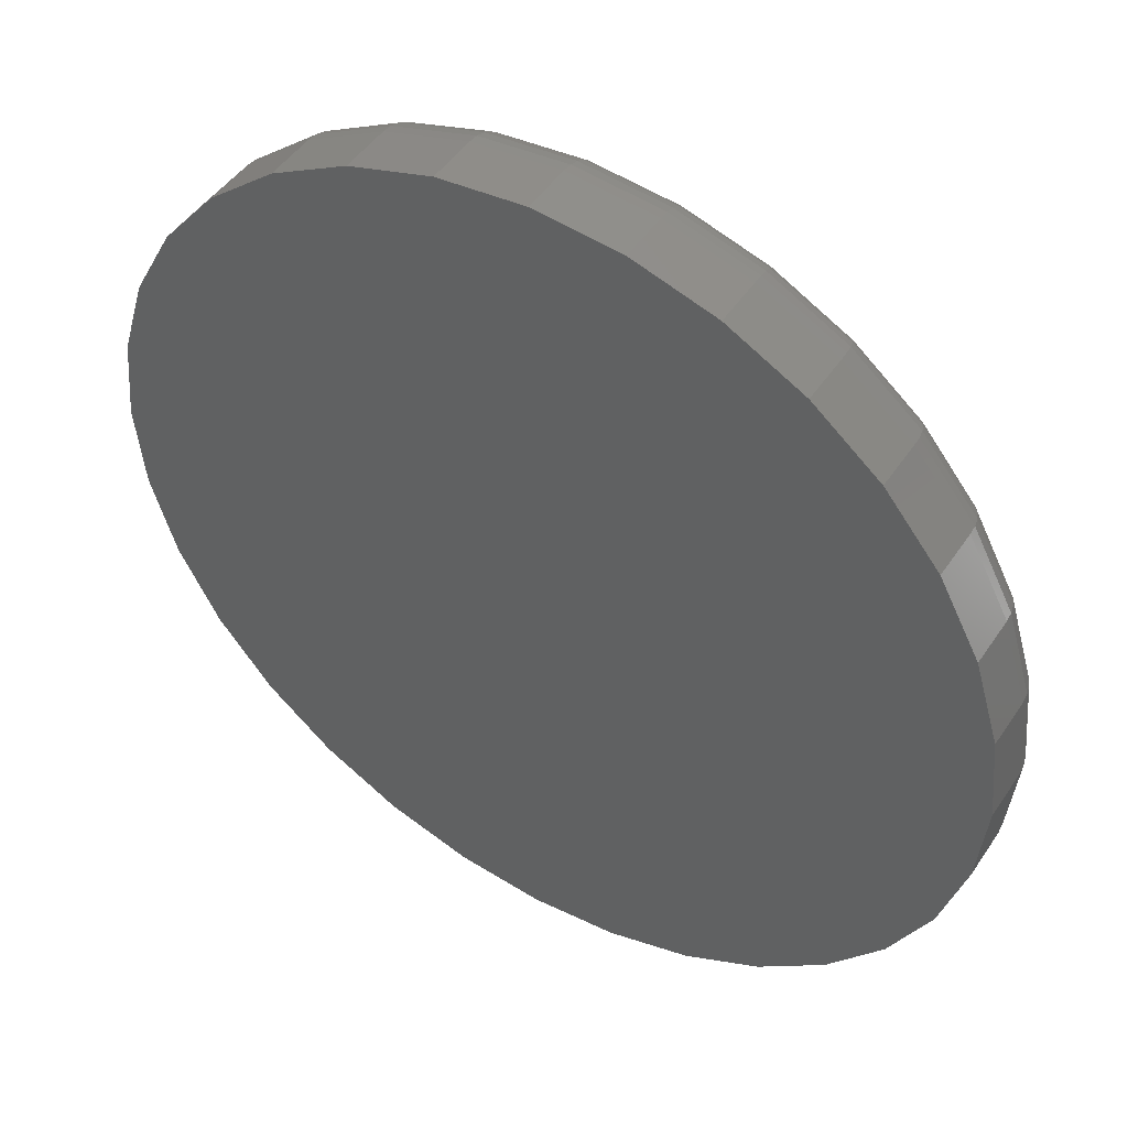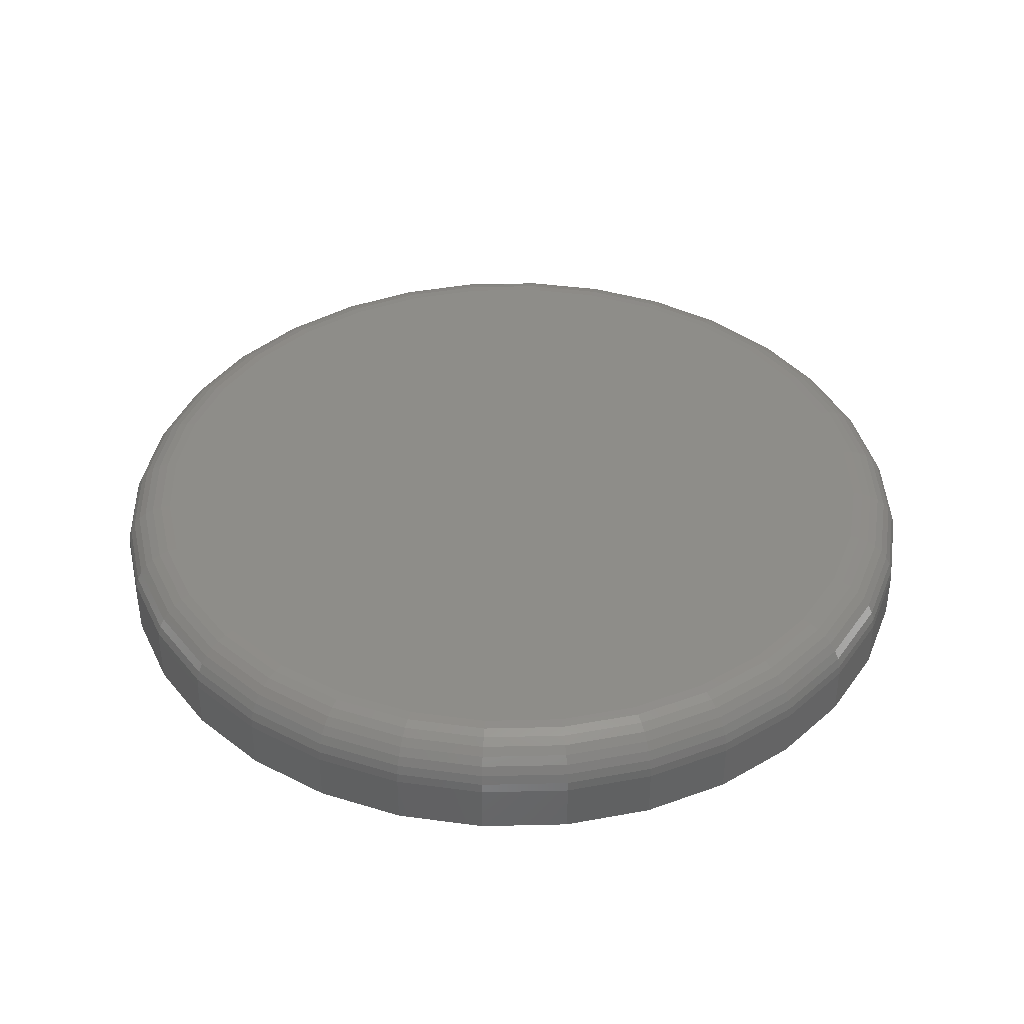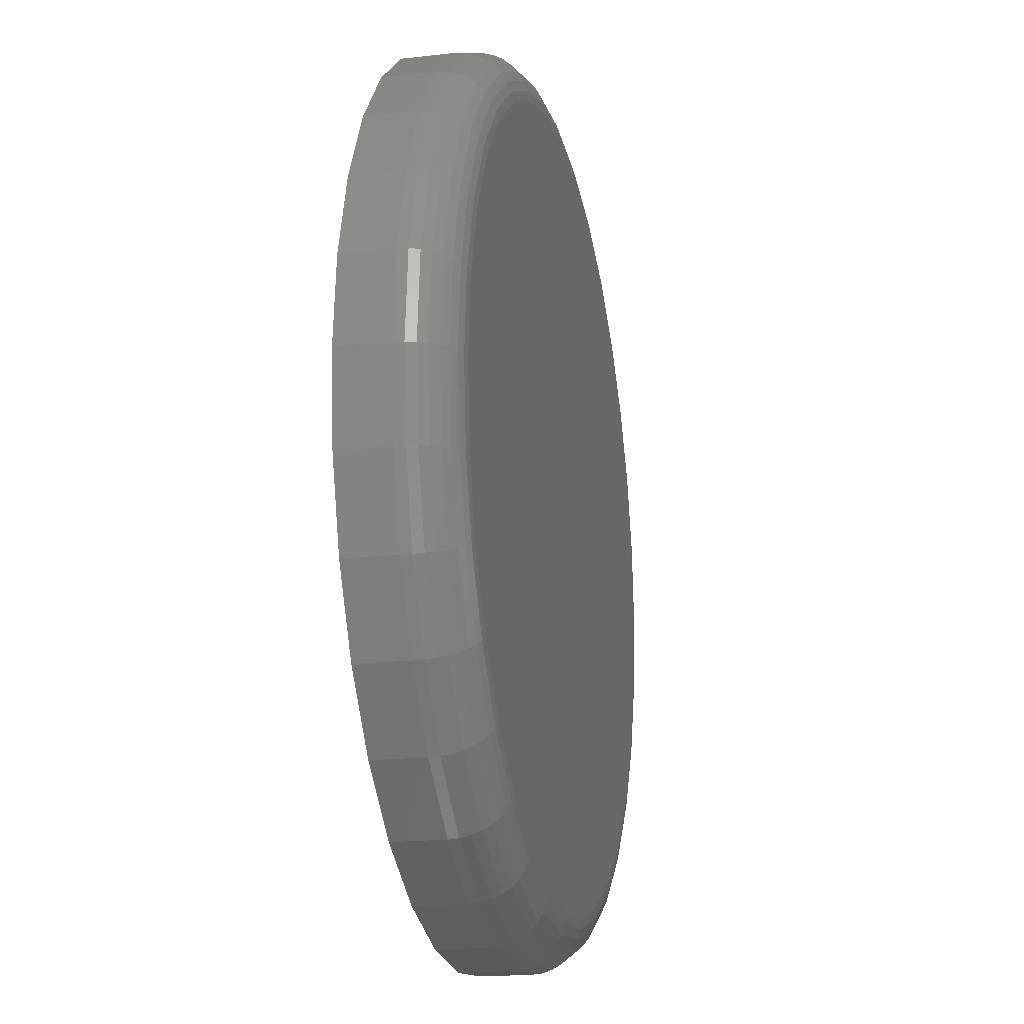
<metadata>
{"format":"stl","ext":"stl","renderer":"f3d","projection":"perspective","resolution":1024,"background":"white","views":[{"elev":47.3,"azim":-147.9,"up":"+Y"},{"elev":39.7,"azim":-74.8,"up":"+Z"},{"elev":-18.5,"azim":-77.4,"up":"+Y"}]}
</metadata>
<code>
# stl→obj: 320 verts, 636 faces
v -0.01097 0.0666 0.01562
v 0.01261 0.0666 0.01562
v 0.0008224 0.06776 0.01562
v -0.02231 0.06316 0.01562
v 0.02395 0.06316 0.01562
v -0.03276 0.05758 0.01562
v 0.0344 0.05758 0.01562
v -0.04192 0.05006 0.01562
v 0.04356 0.05006 0.01562
v -0.04944 0.0409 0.01562
v 0.05108 0.0409 0.01562
v -0.05502 0.03045 0.01562
v 0.05667 0.03045 0.01562
v 0.05667 -0.01581 0.01562
v -0.04944 -0.02626 0.01562
v 0.05108 -0.02626 0.01562
v -0.04192 -0.03542 0.01562
v 0.04356 -0.03542 0.01562
v -0.03276 -0.04294 0.01562
v 0.0344 -0.04294 0.01562
v -0.02231 -0.04852 0.01562
v 0.02395 -0.04852 0.01562
v -0.01097 -0.05196 0.01562
v 0.01261 -0.05196 0.01562
v 0.0008224 -0.05312 0.01562
v 0.06011 0.01911 0.01562
v -0.05846 0.01911 0.01562
v 0.06127 0.007319 0.01562
v -0.05962 0.007319 0.01562
v 0.06011 -0.004473 0.01562
v -0.05846 -0.004473 0.01562
v -0.05502 -0.01581 0.01562
v 0.06908 0.007319 0
v 0.06908 0.007319 0.007812
v 0.06777 -0.005997 0
v 0.06777 -0.005997 0.007812
v 0.06388 -0.0188 0
v 0.06388 -0.0188 0.007812
v 0.05758 -0.0306 0
v 0.05758 -0.0306 0.007812
v 0.04909 -0.04095 0
v 0.04909 -0.04095 0.007812
v 0.03874 -0.04943 0
v 0.03874 -0.04943 0.007812
v 0.02694 -0.05574 0
v 0.02694 -0.05574 0.007812
v 0.01414 -0.05963 0
v 0.01414 -0.05963 0.007812
v 0.0008224 -0.06094 0
v 0.0008224 -0.06094 0.007812
v -0.01249 -0.05963 0
v -0.01249 -0.05963 0.007812
v -0.0253 -0.05574 0
v -0.0253 -0.05574 0.007812
v -0.0371 -0.04943 0
v -0.0371 -0.04943 0.007812
v -0.04744 -0.04095 0
v -0.04744 -0.04095 0.007812
v -0.05593 -0.0306 0
v -0.05593 -0.0306 0.007812
v -0.06224 -0.0188 0
v -0.06224 -0.0188 0.007812
v -0.06612 -0.005997 0
v -0.06612 -0.005997 0.007812
v -0.06743 0.007319 0
v -0.06743 0.007319 0.007812
v -0.06612 0.02064 0
v -0.06612 0.02064 0.007812
v -0.06224 0.03344 0
v -0.06224 0.03344 0.007812
v -0.05593 0.04524 0
v -0.05593 0.04524 0.007812
v -0.04744 0.05558 0
v -0.04744 0.05558 0.007812
v -0.0371 0.06407 0
v -0.0371 0.06407 0.007812
v -0.0253 0.07038 0
v -0.0253 0.07038 0.007812
v -0.01249 0.07426 0
v -0.01249 0.07426 0.007812
v 0.0008224 0.07558 0
v 0.0008224 0.07558 0.007812
v 0.01414 0.07426 0
v 0.01414 0.07426 0.007812
v 0.02694 0.07038 0
v 0.02694 0.07038 0.007812
v 0.03874 0.06407 0
v 0.03874 0.06407 0.007812
v 0.04909 0.05558 0
v 0.04909 0.05558 0.007812
v 0.05758 0.04524 0
v 0.05758 0.04524 0.007812
v 0.06388 0.03344 0
v 0.06388 0.03344 0.007812
v 0.06777 0.02064 0
v 0.06777 0.02064 0.007812
v -0.06115 0.007319 0.01547
v -0.05996 0.01941 0.01547
v -0.06261 0.007319 0.01503
v -0.06139 0.01969 0.01503
v -0.06396 0.007319 0.01431
v -0.06272 0.01996 0.01431
v -0.06515 0.007319 0.01334
v -0.06388 0.02019 0.01334
v -0.06612 0.007319 0.01215
v -0.06483 0.02038 0.01215
v -0.06684 0.007319 0.0108
v -0.06554 0.02052 0.0108
v -0.06728 0.007319 0.009337
v -0.06598 0.02061 0.009337
v 0.0616 0.01941 0.01547
v 0.06279 0.007319 0.01547
v 0.06304 0.01969 0.01503
v 0.06426 0.007319 0.01503
v 0.06436 0.01996 0.01431
v 0.06561 0.007319 0.01431
v 0.06552 0.02019 0.01334
v 0.06679 0.007319 0.01334
v 0.06648 0.02038 0.01215
v 0.06776 0.007319 0.01215
v 0.06718 0.02052 0.0108
v 0.06848 0.007319 0.0108
v 0.06762 0.02061 0.009337
v 0.06893 0.007319 0.009337
v 0.05807 0.03103 0.01547
v 0.05943 0.03159 0.01503
v 0.06068 0.03211 0.01431
v 0.06177 0.03256 0.01334
v 0.06267 0.03294 0.01215
v 0.06333 0.03321 0.0108
v 0.06374 0.03338 0.009337
v 0.05235 0.04175 0.01547
v 0.05357 0.04256 0.01503
v 0.05469 0.04331 0.01431
v 0.05567 0.04397 0.01334
v 0.05648 0.04451 0.01215
v 0.05708 0.04491 0.0108
v 0.05745 0.04516 0.009337
v 0.04464 0.05114 0.01547
v 0.04568 0.05217 0.01503
v 0.04663 0.05313 0.01431
v 0.04747 0.05397 0.01334
v 0.04816 0.05465 0.01215
v 0.04867 0.05516 0.0108
v 0.04898 0.05548 0.009337
v 0.03525 0.05884 0.01547
v 0.03606 0.06006 0.01503
v 0.03681 0.06119 0.01431
v 0.03747 0.06217 0.01334
v 0.03801 0.06298 0.01215
v 0.03841 0.06358 0.0108
v 0.03866 0.06395 0.009337
v 0.02454 0.06457 0.01547
v 0.0251 0.06592 0.01503
v 0.02561 0.06717 0.01431
v 0.02607 0.06827 0.01334
v 0.02644 0.06916 0.01215
v 0.02672 0.06983 0.0108
v 0.02689 0.07024 0.009337
v 0.01291 0.0681 0.01547
v 0.0132 0.06953 0.01503
v 0.01346 0.07086 0.01431
v 0.01369 0.07202 0.01334
v 0.01388 0.07297 0.01215
v 0.01402 0.07368 0.0108
v 0.01411 0.07412 0.009337
v 0.0008224 0.06929 0.01547
v 0.0008224 0.07075 0.01503
v 0.0008224 0.0721 0.01431
v 0.0008224 0.07329 0.01334
v 0.0008224 0.07426 0.01215
v 0.0008224 0.07498 0.0108
v 0.0008224 0.07543 0.009337
v -0.01127 0.0681 0.01547
v -0.01155 0.06953 0.01503
v -0.01182 0.07086 0.01431
v -0.01205 0.07202 0.01334
v -0.01224 0.07297 0.01215
v -0.01238 0.07368 0.0108
v -0.01246 0.07412 0.009337
v -0.02289 0.06457 0.01547
v -0.02345 0.06592 0.01503
v -0.02397 0.06717 0.01431
v -0.02442 0.06827 0.01334
v -0.02479 0.06916 0.01215
v -0.02507 0.06983 0.0108
v -0.02524 0.07024 0.009337
v -0.03361 0.05884 0.01547
v -0.03442 0.06006 0.01503
v -0.03517 0.06119 0.01431
v -0.03583 0.06217 0.01334
v -0.03637 0.06298 0.01215
v -0.03677 0.06358 0.0108
v -0.03702 0.06395 0.009337
v -0.043 0.05114 0.01547
v -0.04403 0.05217 0.01503
v -0.04499 0.05313 0.01431
v -0.04582 0.05397 0.01334
v -0.04651 0.05465 0.01215
v -0.04702 0.05516 0.0108
v -0.04734 0.05548 0.009337
v -0.0507 0.04175 0.01547
v -0.05192 0.04256 0.01503
v -0.05304 0.04331 0.01431
v -0.05403 0.04397 0.01334
v -0.05484 0.04451 0.01215
v -0.05544 0.04491 0.0108
v -0.05581 0.04516 0.009337
v -0.05643 0.03103 0.01547
v -0.05778 0.03159 0.01503
v -0.05903 0.03211 0.01431
v -0.06012 0.03256 0.01334
v -0.06102 0.03294 0.01215
v -0.06169 0.03321 0.0108
v -0.0621 0.03338 0.009337
v 0.0616 -0.00477 0.01547
v 0.06304 -0.005056 0.01503
v 0.06436 -0.00532 0.01431
v 0.06552 -0.005551 0.01334
v 0.06648 -0.00574 0.01215
v 0.06718 -0.005881 0.0108
v 0.06762 -0.005968 0.009337
v -0.05996 -0.00477 0.01547
v -0.06139 -0.005056 0.01503
v -0.06272 -0.00532 0.01431
v -0.06388 -0.005551 0.01334
v -0.06483 -0.00574 0.01215
v -0.06554 -0.005881 0.0108
v -0.06598 -0.005968 0.009337
v -0.05643 -0.0164 0.01547
v -0.05778 -0.01696 0.01503
v -0.05903 -0.01747 0.01431
v -0.06012 -0.01793 0.01334
v -0.06102 -0.0183 0.01215
v -0.06169 -0.01857 0.0108
v -0.0621 -0.01874 0.009337
v -0.0507 -0.02711 0.01547
v -0.05192 -0.02792 0.01503
v -0.05304 -0.02867 0.01431
v -0.05403 -0.02933 0.01334
v -0.05484 -0.02987 0.01215
v -0.05544 -0.03027 0.0108
v -0.05581 -0.03052 0.009337
v -0.043 -0.0365 0.01547
v -0.04403 -0.03754 0.01503
v -0.04499 -0.03849 0.01431
v -0.04582 -0.03933 0.01334
v -0.04651 -0.04001 0.01215
v -0.04702 -0.04053 0.0108
v -0.04734 -0.04084 0.009337
v -0.03361 -0.04421 0.01547
v -0.03442 -0.04542 0.01503
v -0.03517 -0.04655 0.01431
v -0.03583 -0.04753 0.01334
v -0.03637 -0.04834 0.01215
v -0.03677 -0.04894 0.0108
v -0.03702 -0.04931 0.009337
v -0.02289 -0.04993 0.01547
v -0.02345 -0.05129 0.01503
v -0.02397 -0.05253 0.01431
v -0.02442 -0.05363 0.01334
v -0.02479 -0.05453 0.01215
v -0.02507 -0.05519 0.0108
v -0.02524 -0.0556 0.009337
v -0.01127 -0.05346 0.01547
v -0.01155 -0.0549 0.01503
v -0.01182 -0.05622 0.01431
v -0.01205 -0.05738 0.01334
v -0.01224 -0.05833 0.01215
v -0.01238 -0.05904 0.0108
v -0.01246 -0.05948 0.009337
v 0.0008224 -0.05465 0.01547
v 0.0008224 -0.05611 0.01503
v 0.0008224 -0.05747 0.01431
v 0.0008224 -0.05865 0.01334
v 0.0008224 -0.05962 0.01215
v 0.0008224 -0.06034 0.0108
v 0.0008224 -0.06079 0.009337
v 0.01291 -0.05346 0.01547
v 0.0132 -0.0549 0.01503
v 0.01346 -0.05622 0.01431
v 0.01369 -0.05738 0.01334
v 0.01388 -0.05833 0.01215
v 0.01402 -0.05904 0.0108
v 0.01411 -0.05948 0.009337
v 0.02454 -0.04993 0.01547
v 0.0251 -0.05129 0.01503
v 0.02561 -0.05253 0.01431
v 0.02607 -0.05363 0.01334
v 0.02644 -0.05453 0.01215
v 0.02672 -0.05519 0.0108
v 0.02689 -0.0556 0.009337
v 0.03525 -0.04421 0.01547
v 0.03606 -0.04542 0.01503
v 0.03681 -0.04655 0.01431
v 0.03747 -0.04753 0.01334
v 0.03801 -0.04834 0.01215
v 0.03841 -0.04894 0.0108
v 0.03866 -0.04931 0.009337
v 0.04464 -0.0365 0.01547
v 0.04568 -0.03754 0.01503
v 0.04663 -0.03849 0.01431
v 0.04747 -0.03933 0.01334
v 0.04816 -0.04001 0.01215
v 0.04867 -0.04053 0.0108
v 0.04898 -0.04084 0.009337
v 0.05235 -0.02711 0.01547
v 0.05357 -0.02792 0.01503
v 0.05469 -0.02867 0.01431
v 0.05567 -0.02933 0.01334
v 0.05648 -0.02987 0.01215
v 0.05708 -0.03027 0.0108
v 0.05745 -0.03052 0.009337
v 0.05807 -0.0164 0.01547
v 0.05943 -0.01696 0.01503
v 0.06068 -0.01747 0.01431
v 0.06177 -0.01793 0.01334
v 0.06267 -0.0183 0.01215
v 0.06333 -0.01857 0.0108
v 0.06374 -0.01874 0.009337
f 1 2 3
f 2 1 4
f 2 4 5
f 5 4 6
f 5 6 7
f 7 6 8
f 7 8 9
f 9 8 10
f 9 10 11
f 11 10 12
f 11 12 13
f 14 15 16
f 16 15 17
f 16 17 18
f 18 17 19
f 18 19 20
f 20 19 21
f 20 21 22
f 22 21 23
f 22 23 24
f 24 23 25
f 13 12 26
f 26 12 27
f 26 27 28
f 28 27 29
f 28 29 30
f 30 29 31
f 30 31 14
f 14 31 32
f 14 32 15
f 33 34 35
f 35 34 36
f 35 36 37
f 37 36 38
f 37 38 39
f 39 38 40
f 39 40 41
f 41 40 42
f 41 42 43
f 43 42 44
f 43 44 45
f 45 44 46
f 45 46 47
f 47 46 48
f 47 48 49
f 49 48 50
f 49 50 51
f 51 50 52
f 51 52 53
f 53 52 54
f 53 54 55
f 55 54 56
f 55 56 57
f 57 56 58
f 57 58 59
f 59 58 60
f 59 60 61
f 61 60 62
f 61 62 63
f 63 62 64
f 63 64 65
f 65 64 66
f 65 66 67
f 67 66 68
f 67 68 69
f 69 68 70
f 69 70 71
f 71 70 72
f 71 72 73
f 73 72 74
f 73 74 75
f 75 74 76
f 75 76 77
f 77 76 78
f 77 78 79
f 79 78 80
f 79 80 81
f 81 80 82
f 81 82 83
f 83 82 84
f 83 84 85
f 85 84 86
f 85 86 87
f 87 86 88
f 87 88 89
f 89 88 90
f 89 90 91
f 91 90 92
f 91 92 93
f 93 92 94
f 93 94 95
f 95 94 96
f 95 96 33
f 33 96 34
f 29 27 97
f 97 27 98
f 97 98 99
f 99 98 100
f 99 100 101
f 101 100 102
f 101 102 103
f 103 102 104
f 103 104 105
f 105 104 106
f 105 106 107
f 107 106 108
f 107 108 109
f 109 108 110
f 109 110 66
f 66 110 68
f 26 28 111
f 111 28 112
f 111 112 113
f 113 112 114
f 113 114 115
f 115 114 116
f 115 116 117
f 117 116 118
f 117 118 119
f 119 118 120
f 119 120 121
f 121 120 122
f 121 122 123
f 123 122 124
f 123 124 96
f 96 124 34
f 13 26 125
f 125 26 111
f 125 111 126
f 126 111 113
f 126 113 127
f 127 113 115
f 127 115 128
f 128 115 117
f 128 117 129
f 129 117 119
f 129 119 130
f 130 119 121
f 130 121 131
f 131 121 123
f 131 123 94
f 94 123 96
f 11 13 132
f 132 13 125
f 132 125 133
f 133 125 126
f 133 126 134
f 134 126 127
f 134 127 135
f 135 127 128
f 135 128 136
f 136 128 129
f 136 129 137
f 137 129 130
f 137 130 138
f 138 130 131
f 138 131 92
f 92 131 94
f 9 11 139
f 139 11 132
f 139 132 140
f 140 132 133
f 140 133 141
f 141 133 134
f 141 134 142
f 142 134 135
f 142 135 143
f 143 135 136
f 143 136 144
f 144 136 137
f 144 137 145
f 145 137 138
f 145 138 90
f 90 138 92
f 7 9 146
f 146 9 139
f 146 139 147
f 147 139 140
f 147 140 148
f 148 140 141
f 148 141 149
f 149 141 142
f 149 142 150
f 150 142 143
f 150 143 151
f 151 143 144
f 151 144 152
f 152 144 145
f 152 145 88
f 88 145 90
f 5 7 153
f 153 7 146
f 153 146 154
f 154 146 147
f 154 147 155
f 155 147 148
f 155 148 156
f 156 148 149
f 156 149 157
f 157 149 150
f 157 150 158
f 158 150 151
f 158 151 159
f 159 151 152
f 159 152 86
f 86 152 88
f 2 5 160
f 160 5 153
f 160 153 161
f 161 153 154
f 161 154 162
f 162 154 155
f 162 155 163
f 163 155 156
f 163 156 164
f 164 156 157
f 164 157 165
f 165 157 158
f 165 158 166
f 166 158 159
f 166 159 84
f 84 159 86
f 3 2 167
f 167 2 160
f 167 160 168
f 168 160 161
f 168 161 169
f 169 161 162
f 169 162 170
f 170 162 163
f 170 163 171
f 171 163 164
f 171 164 172
f 172 164 165
f 172 165 173
f 173 165 166
f 173 166 82
f 82 166 84
f 1 3 174
f 174 3 167
f 174 167 175
f 175 167 168
f 175 168 176
f 176 168 169
f 176 169 177
f 177 169 170
f 177 170 178
f 178 170 171
f 178 171 179
f 179 171 172
f 179 172 180
f 180 172 173
f 180 173 80
f 80 173 82
f 4 1 181
f 181 1 174
f 181 174 182
f 182 174 175
f 182 175 183
f 183 175 176
f 183 176 184
f 184 176 177
f 184 177 185
f 185 177 178
f 185 178 186
f 186 178 179
f 186 179 187
f 187 179 180
f 187 180 78
f 78 180 80
f 6 4 188
f 188 4 181
f 188 181 189
f 189 181 182
f 189 182 190
f 190 182 183
f 190 183 191
f 191 183 184
f 191 184 192
f 192 184 185
f 192 185 193
f 193 185 186
f 193 186 194
f 194 186 187
f 194 187 76
f 76 187 78
f 8 6 195
f 195 6 188
f 195 188 196
f 196 188 189
f 196 189 197
f 197 189 190
f 197 190 198
f 198 190 191
f 198 191 199
f 199 191 192
f 199 192 200
f 200 192 193
f 200 193 201
f 201 193 194
f 201 194 74
f 74 194 76
f 10 8 202
f 202 8 195
f 202 195 203
f 203 195 196
f 203 196 204
f 204 196 197
f 204 197 205
f 205 197 198
f 205 198 206
f 206 198 199
f 206 199 207
f 207 199 200
f 207 200 208
f 208 200 201
f 208 201 72
f 72 201 74
f 12 10 209
f 209 10 202
f 209 202 210
f 210 202 203
f 210 203 211
f 211 203 204
f 211 204 212
f 212 204 205
f 212 205 213
f 213 205 206
f 213 206 214
f 214 206 207
f 214 207 215
f 215 207 208
f 215 208 70
f 70 208 72
f 27 12 98
f 98 12 209
f 98 209 100
f 100 209 210
f 100 210 102
f 102 210 211
f 102 211 104
f 104 211 212
f 104 212 106
f 106 212 213
f 106 213 108
f 108 213 214
f 108 214 110
f 110 214 215
f 110 215 68
f 68 215 70
f 28 30 112
f 112 30 216
f 112 216 114
f 114 216 217
f 114 217 116
f 116 217 218
f 116 218 118
f 118 218 219
f 118 219 120
f 120 219 220
f 120 220 122
f 122 220 221
f 122 221 124
f 124 221 222
f 124 222 34
f 34 222 36
f 31 29 223
f 223 29 97
f 223 97 224
f 224 97 99
f 224 99 225
f 225 99 101
f 225 101 226
f 226 101 103
f 226 103 227
f 227 103 105
f 227 105 228
f 228 105 107
f 228 107 229
f 229 107 109
f 229 109 64
f 64 109 66
f 32 31 230
f 230 31 223
f 230 223 231
f 231 223 224
f 231 224 232
f 232 224 225
f 232 225 233
f 233 225 226
f 233 226 234
f 234 226 227
f 234 227 235
f 235 227 228
f 235 228 236
f 236 228 229
f 236 229 62
f 62 229 64
f 15 32 237
f 237 32 230
f 237 230 238
f 238 230 231
f 238 231 239
f 239 231 232
f 239 232 240
f 240 232 233
f 240 233 241
f 241 233 234
f 241 234 242
f 242 234 235
f 242 235 243
f 243 235 236
f 243 236 60
f 60 236 62
f 17 15 244
f 244 15 237
f 244 237 245
f 245 237 238
f 245 238 246
f 246 238 239
f 246 239 247
f 247 239 240
f 247 240 248
f 248 240 241
f 248 241 249
f 249 241 242
f 249 242 250
f 250 242 243
f 250 243 58
f 58 243 60
f 19 17 251
f 251 17 244
f 251 244 252
f 252 244 245
f 252 245 253
f 253 245 246
f 253 246 254
f 254 246 247
f 254 247 255
f 255 247 248
f 255 248 256
f 256 248 249
f 256 249 257
f 257 249 250
f 257 250 56
f 56 250 58
f 21 19 258
f 258 19 251
f 258 251 259
f 259 251 252
f 259 252 260
f 260 252 253
f 260 253 261
f 261 253 254
f 261 254 262
f 262 254 255
f 262 255 263
f 263 255 256
f 263 256 264
f 264 256 257
f 264 257 54
f 54 257 56
f 23 21 265
f 265 21 258
f 265 258 266
f 266 258 259
f 266 259 267
f 267 259 260
f 267 260 268
f 268 260 261
f 268 261 269
f 269 261 262
f 269 262 270
f 270 262 263
f 270 263 271
f 271 263 264
f 271 264 52
f 52 264 54
f 25 23 272
f 272 23 265
f 272 265 273
f 273 265 266
f 273 266 274
f 274 266 267
f 274 267 275
f 275 267 268
f 275 268 276
f 276 268 269
f 276 269 277
f 277 269 270
f 277 270 278
f 278 270 271
f 278 271 50
f 50 271 52
f 24 25 279
f 279 25 272
f 279 272 280
f 280 272 273
f 280 273 281
f 281 273 274
f 281 274 282
f 282 274 275
f 282 275 283
f 283 275 276
f 283 276 284
f 284 276 277
f 284 277 285
f 285 277 278
f 285 278 48
f 48 278 50
f 22 24 286
f 286 24 279
f 286 279 287
f 287 279 280
f 287 280 288
f 288 280 281
f 288 281 289
f 289 281 282
f 289 282 290
f 290 282 283
f 290 283 291
f 291 283 284
f 291 284 292
f 292 284 285
f 292 285 46
f 46 285 48
f 20 22 293
f 293 22 286
f 293 286 294
f 294 286 287
f 294 287 295
f 295 287 288
f 295 288 296
f 296 288 289
f 296 289 297
f 297 289 290
f 297 290 298
f 298 290 291
f 298 291 299
f 299 291 292
f 299 292 44
f 44 292 46
f 18 20 300
f 300 20 293
f 300 293 301
f 301 293 294
f 301 294 302
f 302 294 295
f 302 295 303
f 303 295 296
f 303 296 304
f 304 296 297
f 304 297 305
f 305 297 298
f 305 298 306
f 306 298 299
f 306 299 42
f 42 299 44
f 16 18 307
f 307 18 300
f 307 300 308
f 308 300 301
f 308 301 309
f 309 301 302
f 309 302 310
f 310 302 303
f 310 303 311
f 311 303 304
f 311 304 312
f 312 304 305
f 312 305 313
f 313 305 306
f 313 306 40
f 40 306 42
f 14 16 314
f 314 16 307
f 314 307 315
f 315 307 308
f 315 308 316
f 316 308 309
f 316 309 317
f 317 309 310
f 317 310 318
f 318 310 311
f 318 311 319
f 319 311 312
f 319 312 320
f 320 312 313
f 320 313 38
f 38 313 40
f 30 14 216
f 216 14 314
f 216 314 217
f 217 314 315
f 217 315 218
f 218 315 316
f 218 316 219
f 219 316 317
f 219 317 220
f 220 317 318
f 220 318 221
f 221 318 319
f 221 319 222
f 222 319 320
f 222 320 36
f 36 320 38
f 81 83 79
f 77 79 83
f 85 77 83
f 75 77 85
f 87 75 85
f 73 75 87
f 89 73 87
f 71 73 89
f 91 71 89
f 41 57 39
f 55 57 41
f 43 55 41
f 53 55 43
f 45 53 43
f 51 53 45
f 47 51 45
f 49 51 47
f 57 59 39
f 39 59 61
f 39 61 37
f 37 61 63
f 37 63 35
f 35 63 65
f 35 65 33
f 33 65 67
f 33 67 95
f 95 67 69
f 95 69 93
f 93 69 71
f 93 71 91

</code>
